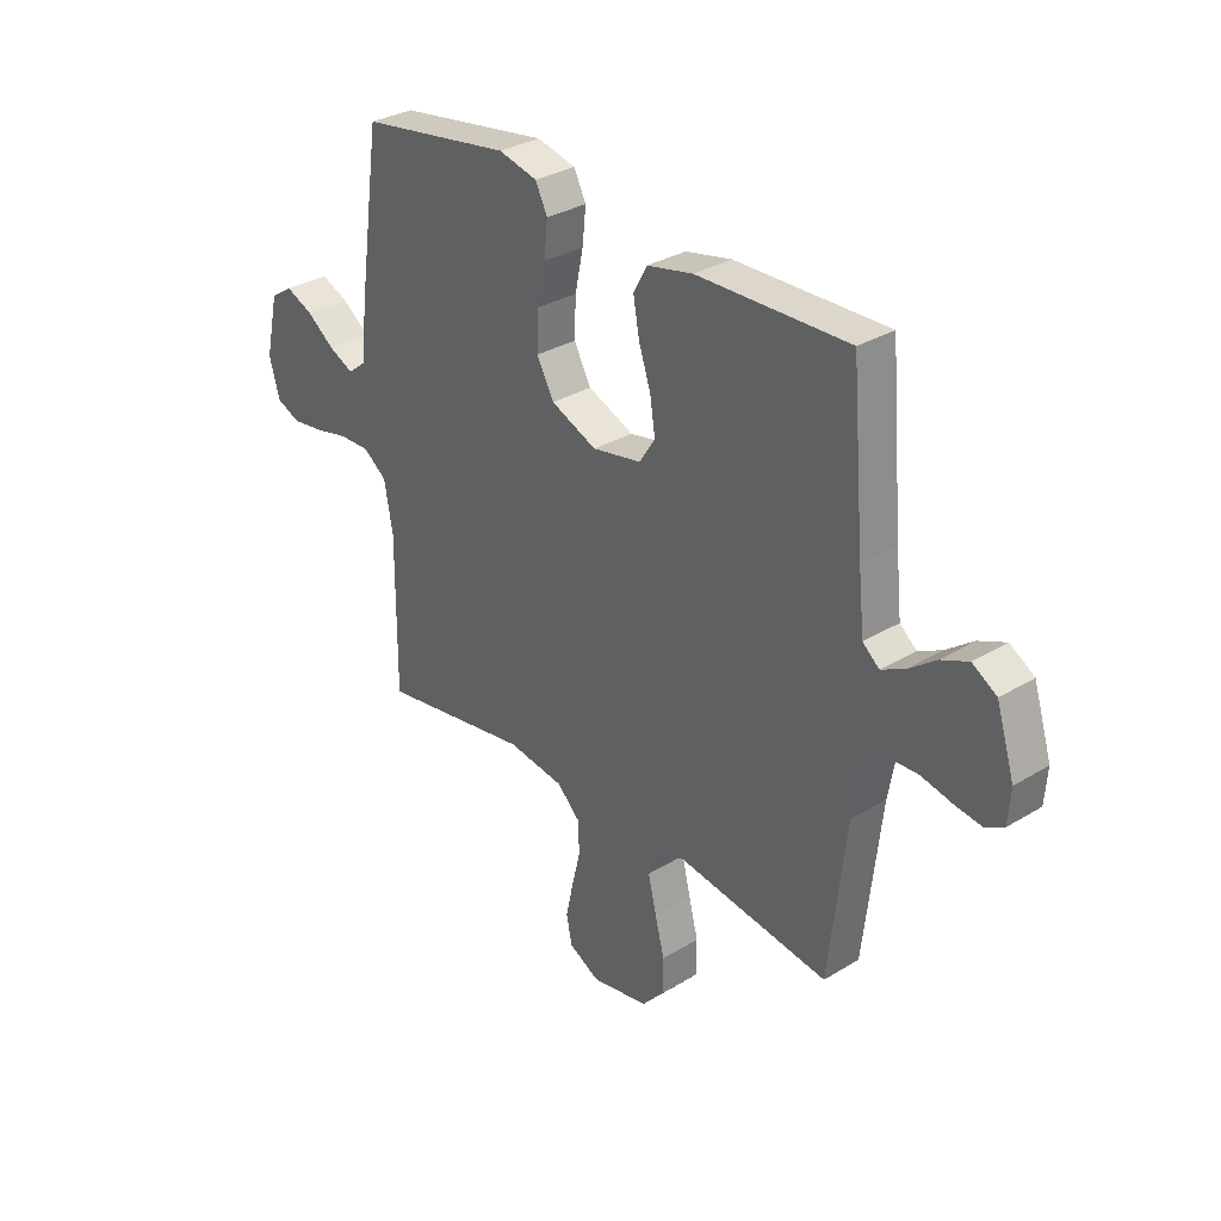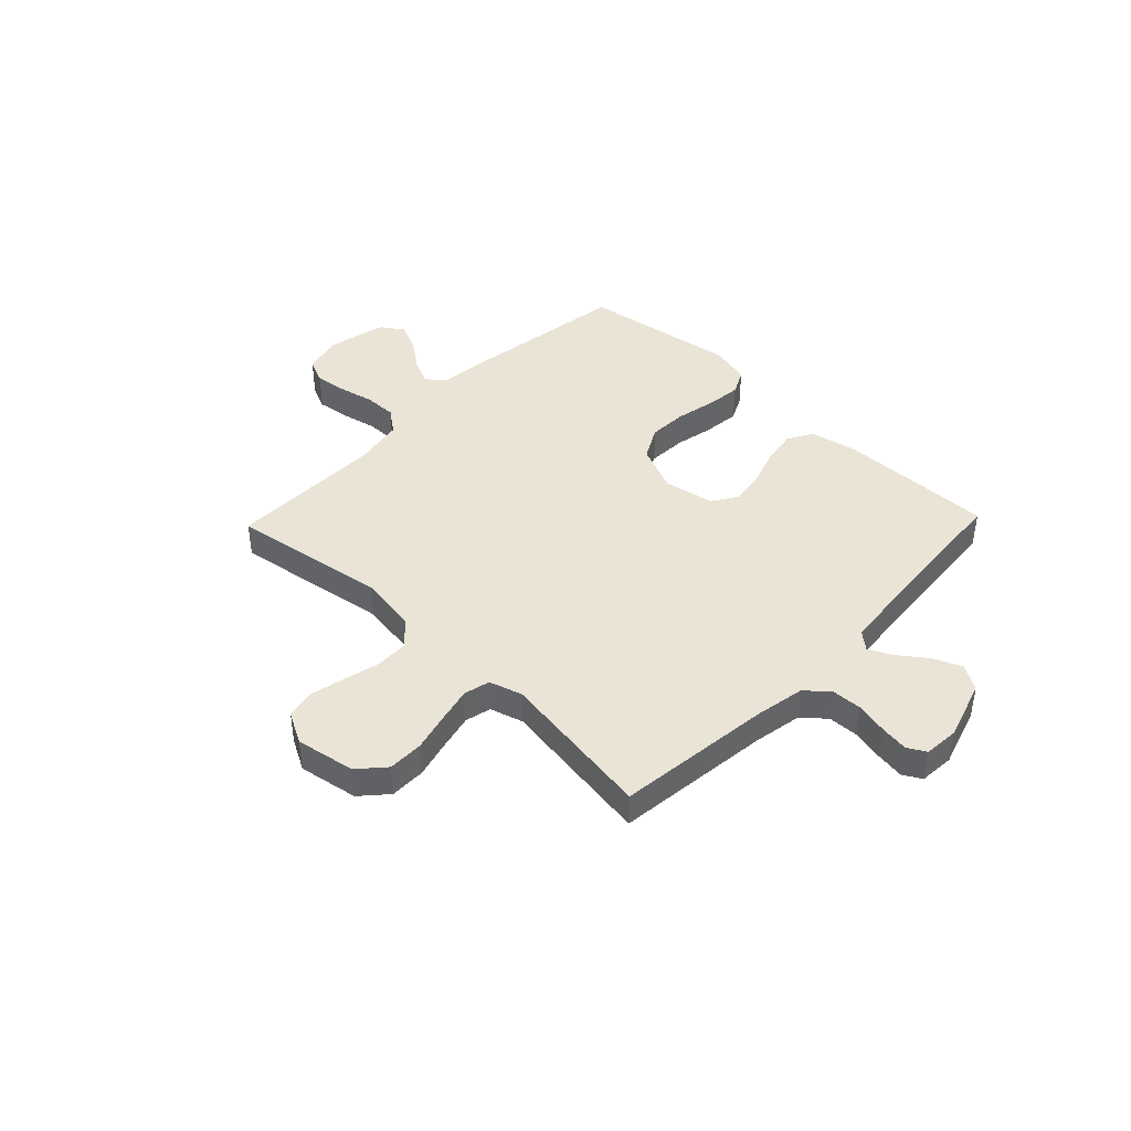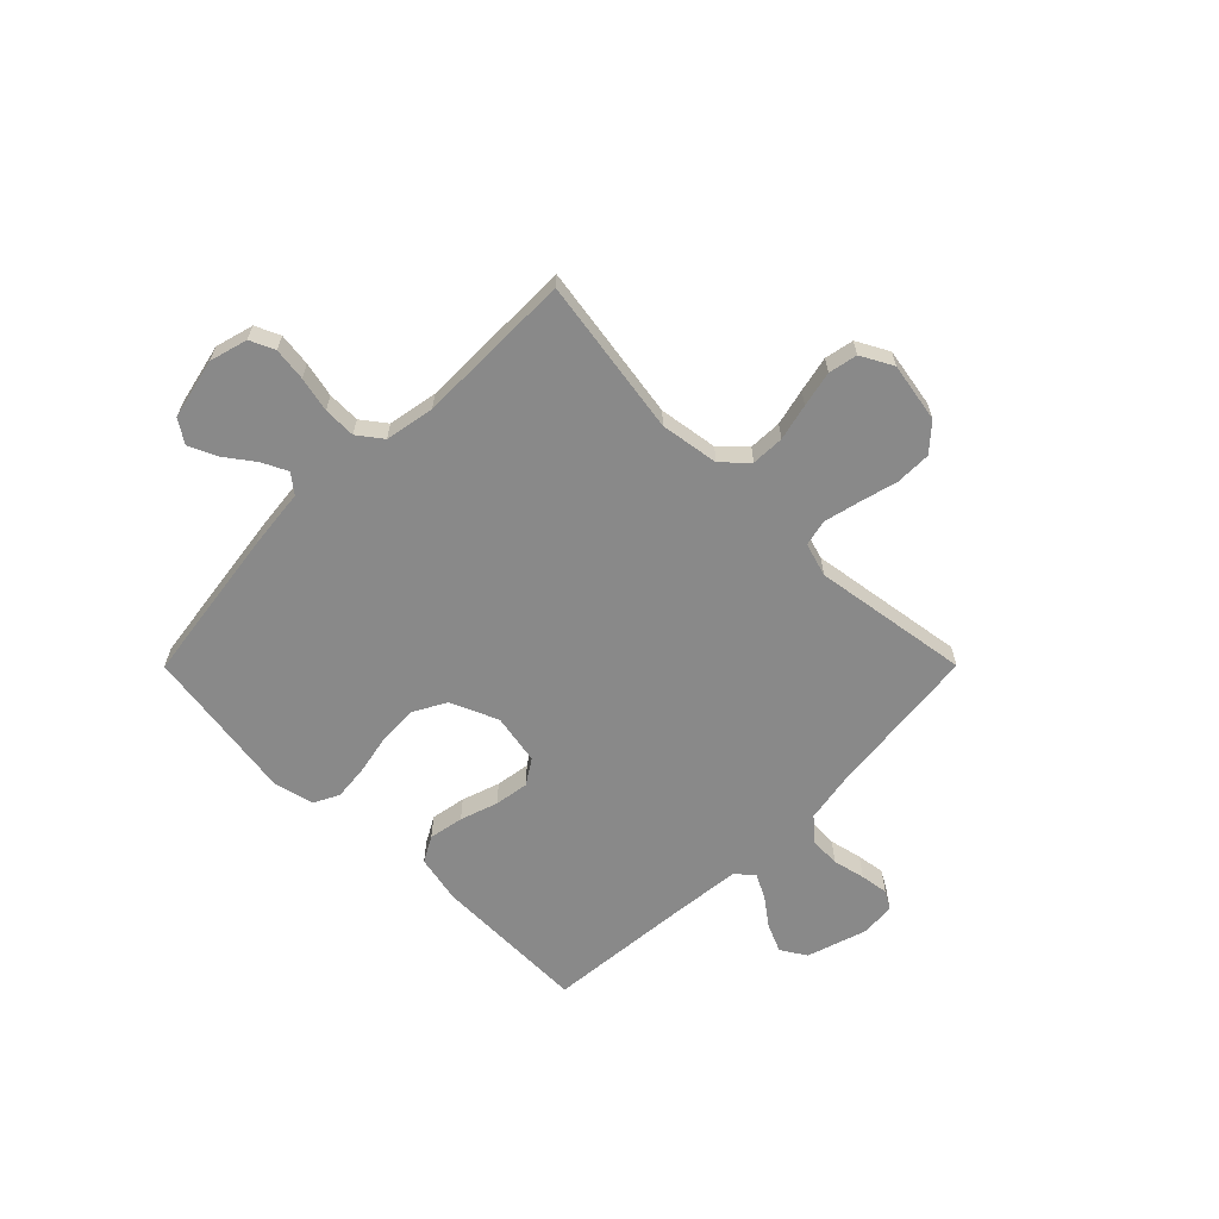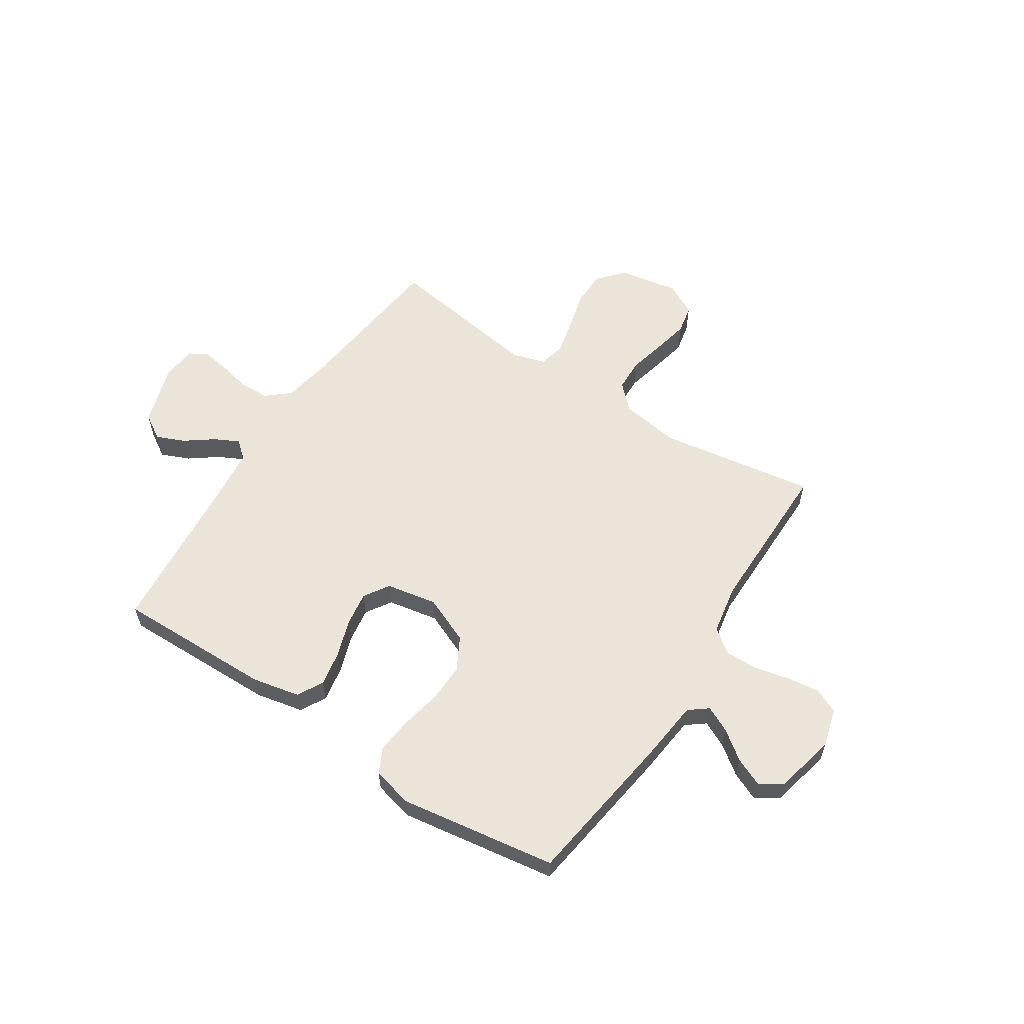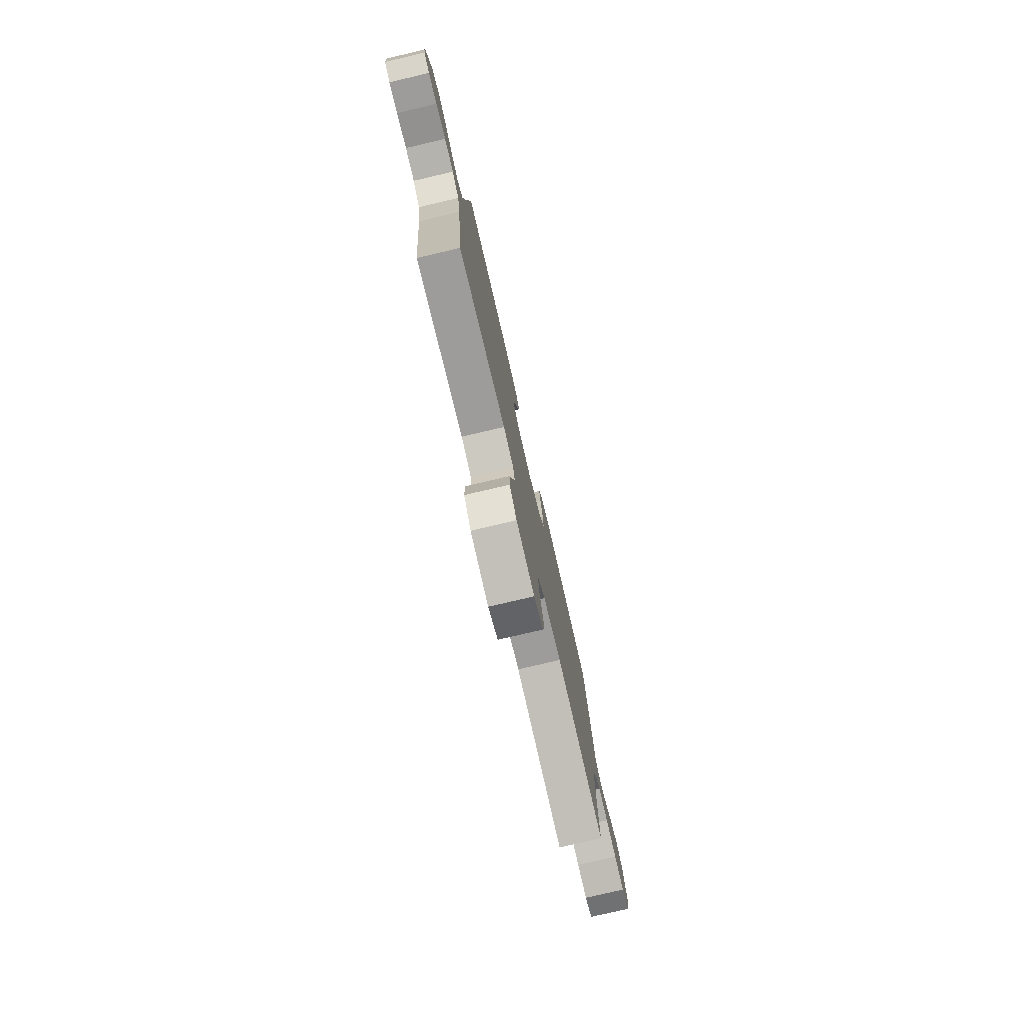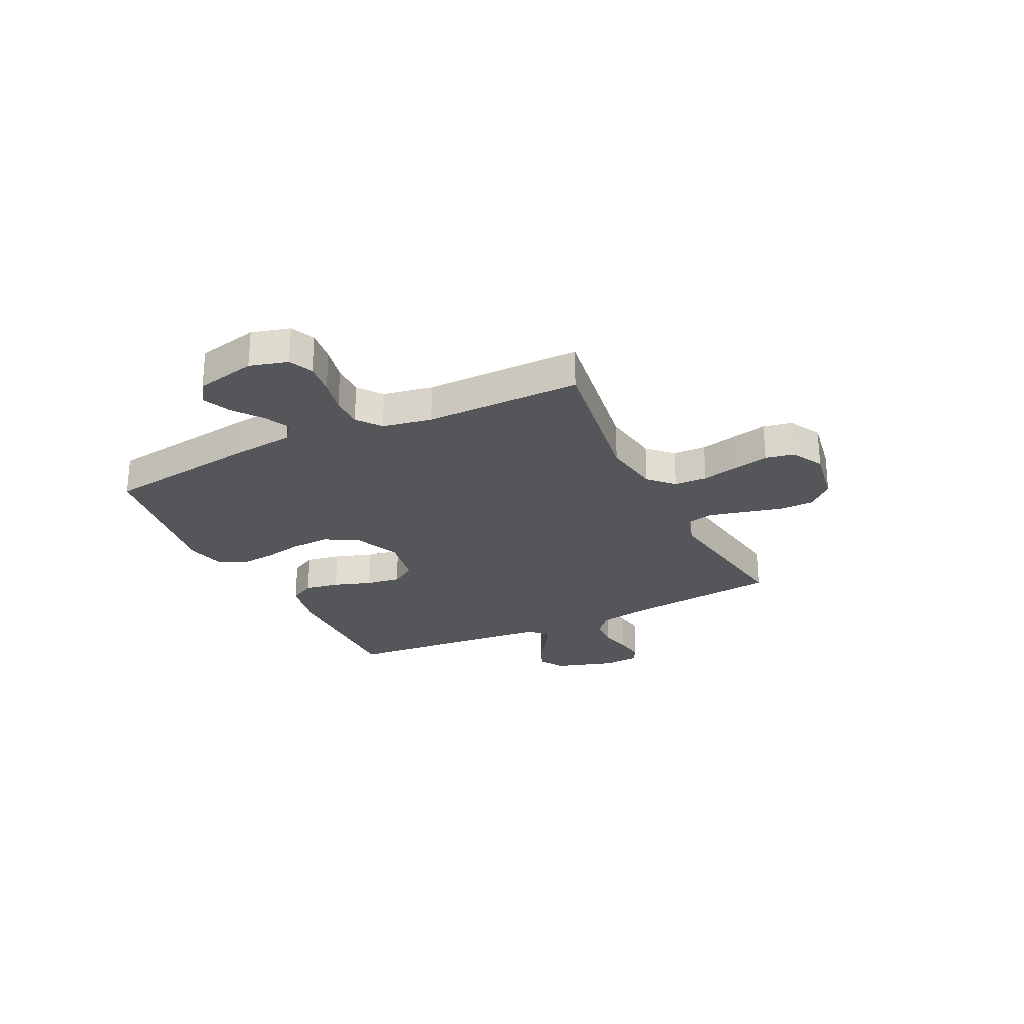
<metadata>
{"format":"obj","ext":"obj","renderer":"f3d","projection":"perspective","resolution":1024,"background":"white","views":[{"elev":31.3,"azim":-130.9,"up":"+Z"},{"elev":42.5,"azim":-136.2,"up":"+Y"},{"elev":-63.1,"azim":135.1,"up":"+Y"},{"elev":58.7,"azim":33.0,"up":"+Y"},{"elev":-78.2,"azim":-76.8,"up":"+Z"},{"elev":-25.8,"azim":116.0,"up":"+Y"}]}
</metadata>
<code>
v -0.5 0.07 0.5
v -0.2 0.07 0.495
v -0.109 0.07 0.476
v -0.082 0.07 0.427
v -0.094 0.07 0.36
v -0.118 0.07 0.288
v -0.128 0.07 0.222
v -0.097 0.07 0.174
v 0 0.07 0.156
v 0.091 0.07 0.195
v 0.125 0.07 0.258
v 0.122 0.07 0.333
v 0.106 0.07 0.41
v 0.099 0.07 0.478
v 0.123 0.07 0.526
v 0.2 0.07 0.545
v 0.5 0.07 0.5
v 0.543 0.07 0.2
v 0.556 0.07 0.084
v 0.592 0.07 0.056
v 0.641 0.07 0.08
v 0.696 0.07 0.121
v 0.75 0.07 0.145
v 0.794 0.07 0.116
v 0.82 0.07 0
v 0.8 0.07 -0.073
v 0.753 0.07 -0.094
v 0.69 0.07 -0.086
v 0.623 0.07 -0.071
v 0.561 0.07 -0.07
v 0.515 0.07 -0.105
v 0.498 0.07 -0.2
v 0.5 0.07 -0.5
v 0.2 0.07 -0.453
v 0.088 0.07 -0.47
v 0.042 0.07 -0.515
v 0.04 0.07 -0.578
v 0.057 0.07 -0.648
v 0.072 0.07 -0.716
v 0.061 0.07 -0.771
v 0 0.07 -0.804
v -0.114 0.07 -0.784
v -0.159 0.07 -0.734
v -0.159 0.07 -0.666
v -0.14 0.07 -0.592
v -0.124 0.07 -0.524
v -0.136 0.07 -0.474
v -0.2 0.07 -0.455
v -0.5 0.07 -0.5
v -0.534 0.07 -0.2
v -0.551 0.07 -0.105
v -0.595 0.07 -0.067
v -0.653 0.07 -0.065
v -0.715 0.07 -0.079
v -0.769 0.07 -0.087
v -0.804 0.07 -0.067
v -0.809 0.07 0
v -0.773 0.07 0.115
v -0.725 0.07 0.145
v -0.671 0.07 0.122
v -0.617 0.07 0.082
v -0.571 0.07 0.059
v -0.538 0.07 0.087
v -0.526 0.07 0.2
v -0.5 0 0.5
v -0.2 0 0.495
v -0.109 0 0.476
v -0.082 0 0.427
v -0.094 0 0.36
v -0.118 0 0.288
v -0.128 0 0.222
v -0.097 0 0.174
v 0 0 0.156
v 0.091 0 0.195
v 0.125 0 0.258
v 0.122 0 0.333
v 0.106 0 0.41
v 0.099 0 0.478
v 0.123 0 0.526
v 0.2 0 0.545
v 0.5 0 0.5
v 0.543 0 0.2
v 0.556 0 0.084
v 0.592 0 0.056
v 0.641 0 0.08
v 0.696 0 0.121
v 0.75 0 0.145
v 0.794 0 0.116
v 0.82 0 0
v 0.8 0 -0.073
v 0.753 0 -0.094
v 0.69 0 -0.086
v 0.623 0 -0.071
v 0.561 0 -0.07
v 0.515 0 -0.105
v 0.498 0 -0.2
v 0.5 0 -0.5
v 0.2 0 -0.453
v 0.088 0 -0.47
v 0.042 0 -0.515
v 0.04 0 -0.578
v 0.057 0 -0.648
v 0.072 0 -0.716
v 0.061 0 -0.771
v 0 0 -0.804
v -0.114 0 -0.784
v -0.159 0 -0.734
v -0.159 0 -0.666
v -0.14 0 -0.592
v -0.124 0 -0.524
v -0.136 0 -0.474
v -0.2 0 -0.455
v -0.5 0 -0.5
v -0.534 0 -0.2
v -0.551 0 -0.105
v -0.595 0 -0.067
v -0.653 0 -0.065
v -0.715 0 -0.079
v -0.769 0 -0.087
v -0.804 0 -0.067
v -0.809 0 0
v -0.773 0 0.115
v -0.725 0 0.145
v -0.671 0 0.122
v -0.617 0 0.082
v -0.571 0 0.059
v -0.538 0 0.087
v -0.526 0 0.2
f 59 60 61
f 58 59 61
f 57 58 61
f 56 57 61
f 55 56 61
f 54 55 61
f 53 54 61
f 52 53 61 62
f 51 52 62 63
f 48 49 50
f 51 63 64
f 50 51 64
f 48 50 64
f 47 48 64
f 43 44 45
f 42 43 45
f 41 42 45
f 40 41 45
f 39 40 45
f 38 39 45
f 37 38 45
f 36 37 45 46
f 35 36 46 47
f 32 33 34
f 35 47 64
f 34 35 64
f 32 34 64
f 31 32 64
f 27 28 29
f 26 27 29
f 25 26 29
f 24 25 29
f 23 24 29
f 22 23 29
f 21 22 29
f 20 21 29 30
f 30 31 64
f 20 30 64
f 19 20 64
f 17 18 19
f 16 17 19
f 15 16 19
f 14 15 19
f 13 14 19
f 12 13 19
f 4 5 6
f 3 4 6
f 2 3 6
f 1 2 6
f 64 1 6
f 64 6 7
f 11 12 19
f 10 11 19
f 9 10 19
f 9 19 64
f 8 9 64
f 7 8 64
f 125 124 123
f 125 123 122
f 125 122 121
f 125 121 120
f 125 120 119
f 125 119 118
f 125 118 117
f 126 125 117 116
f 127 126 116 115
f 114 113 112
f 128 127 115
f 128 115 114
f 128 114 112
f 128 112 111
f 109 108 107
f 109 107 106
f 109 106 105
f 109 105 104
f 109 104 103
f 109 103 102
f 109 102 101
f 110 109 101 100
f 111 110 100 99
f 98 97 96
f 128 111 99
f 128 99 98
f 128 98 96
f 128 96 95
f 93 92 91
f 93 91 90
f 93 90 89
f 93 89 88
f 93 88 87
f 93 87 86
f 93 86 85
f 94 93 85 84
f 128 95 94
f 128 94 84
f 128 84 83
f 83 82 81
f 83 81 80
f 83 80 79
f 83 79 78
f 83 78 77
f 83 77 76
f 70 69 68
f 70 68 67
f 70 67 66
f 70 66 65
f 70 65 128
f 71 70 128
f 83 76 75
f 83 75 74
f 83 74 73
f 128 83 73
f 128 73 72
f 128 72 71
f 1 65 66 2
f 2 66 67 3
f 3 67 68 4
f 4 68 69 5
f 5 69 70 6
f 6 70 71 7
f 7 71 72 8
f 8 72 73 9
f 9 73 74 10
f 10 74 75 11
f 11 75 76 12
f 12 76 77 13
f 13 77 78 14
f 14 78 79 15
f 15 79 80 16
f 16 80 81 17
f 17 81 82 18
f 18 82 83 19
f 19 83 84 20
f 20 84 85 21
f 21 85 86 22
f 22 86 87 23
f 23 87 88 24
f 24 88 89 25
f 25 89 90 26
f 26 90 91 27
f 27 91 92 28
f 28 92 93 29
f 29 93 94 30
f 30 94 95 31
f 31 95 96 32
f 32 96 97 33
f 33 97 98 34
f 34 98 99 35
f 35 99 100 36
f 36 100 101 37
f 37 101 102 38
f 38 102 103 39
f 39 103 104 40
f 40 104 105 41
f 41 105 106 42
f 42 106 107 43
f 43 107 108 44
f 44 108 109 45
f 45 109 110 46
f 46 110 111 47
f 47 111 112 48
f 48 112 113 49
f 49 113 114 50
f 50 114 115 51
f 51 115 116 52
f 52 116 117 53
f 53 117 118 54
f 54 118 119 55
f 55 119 120 56
f 56 120 121 57
f 57 121 122 58
f 58 122 123 59
f 59 123 124 60
f 60 124 125 61
f 61 125 126 62
f 62 126 127 63
f 63 127 128 64
f 64 128 65 1

</code>
